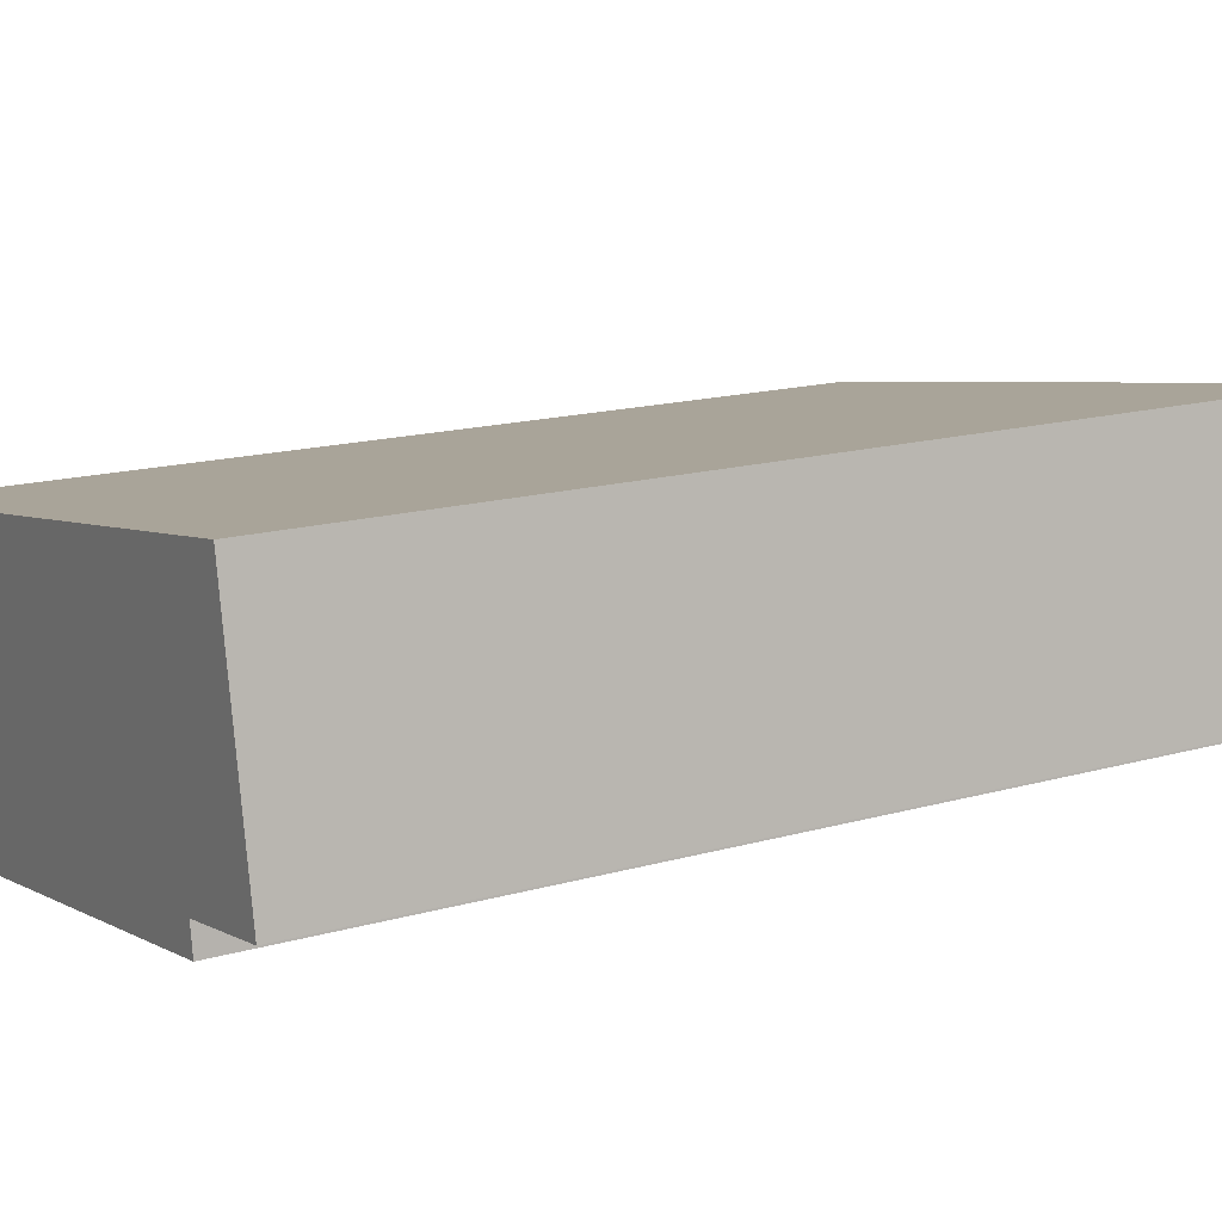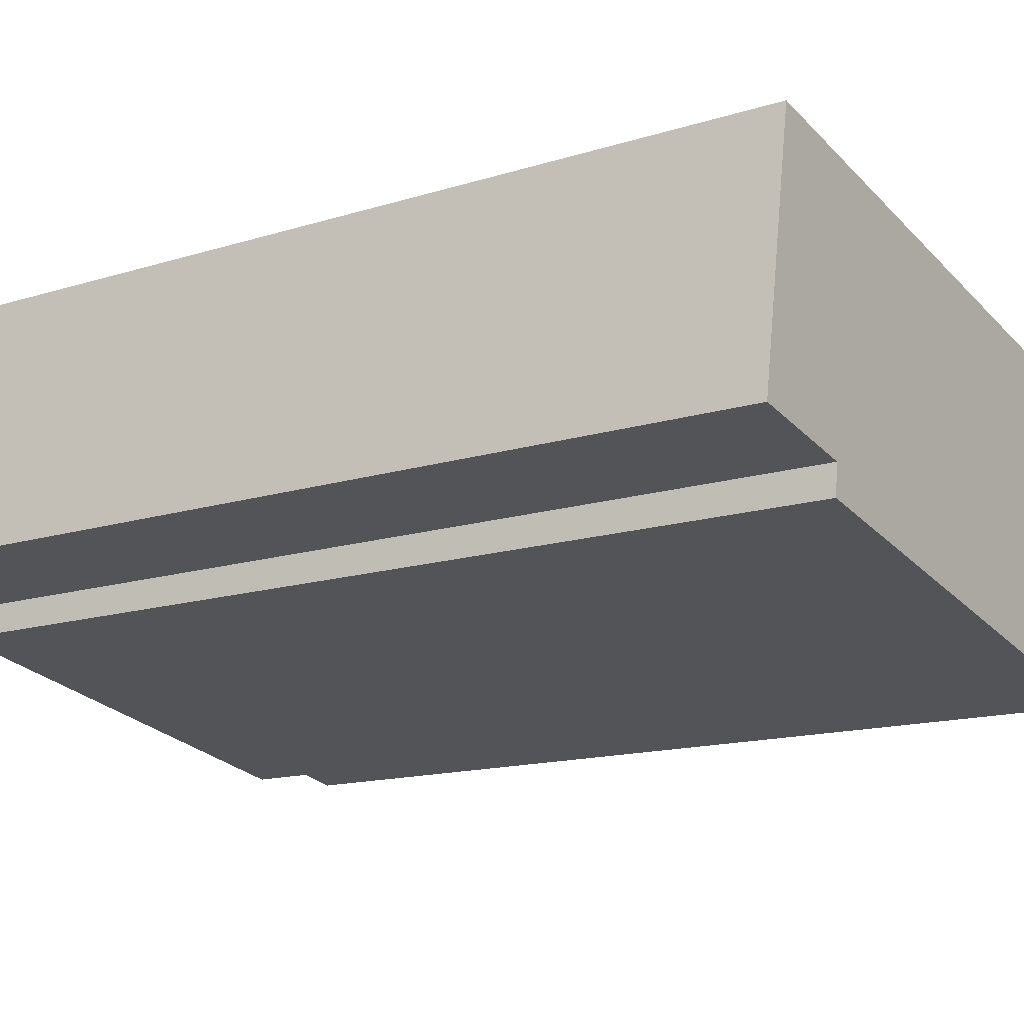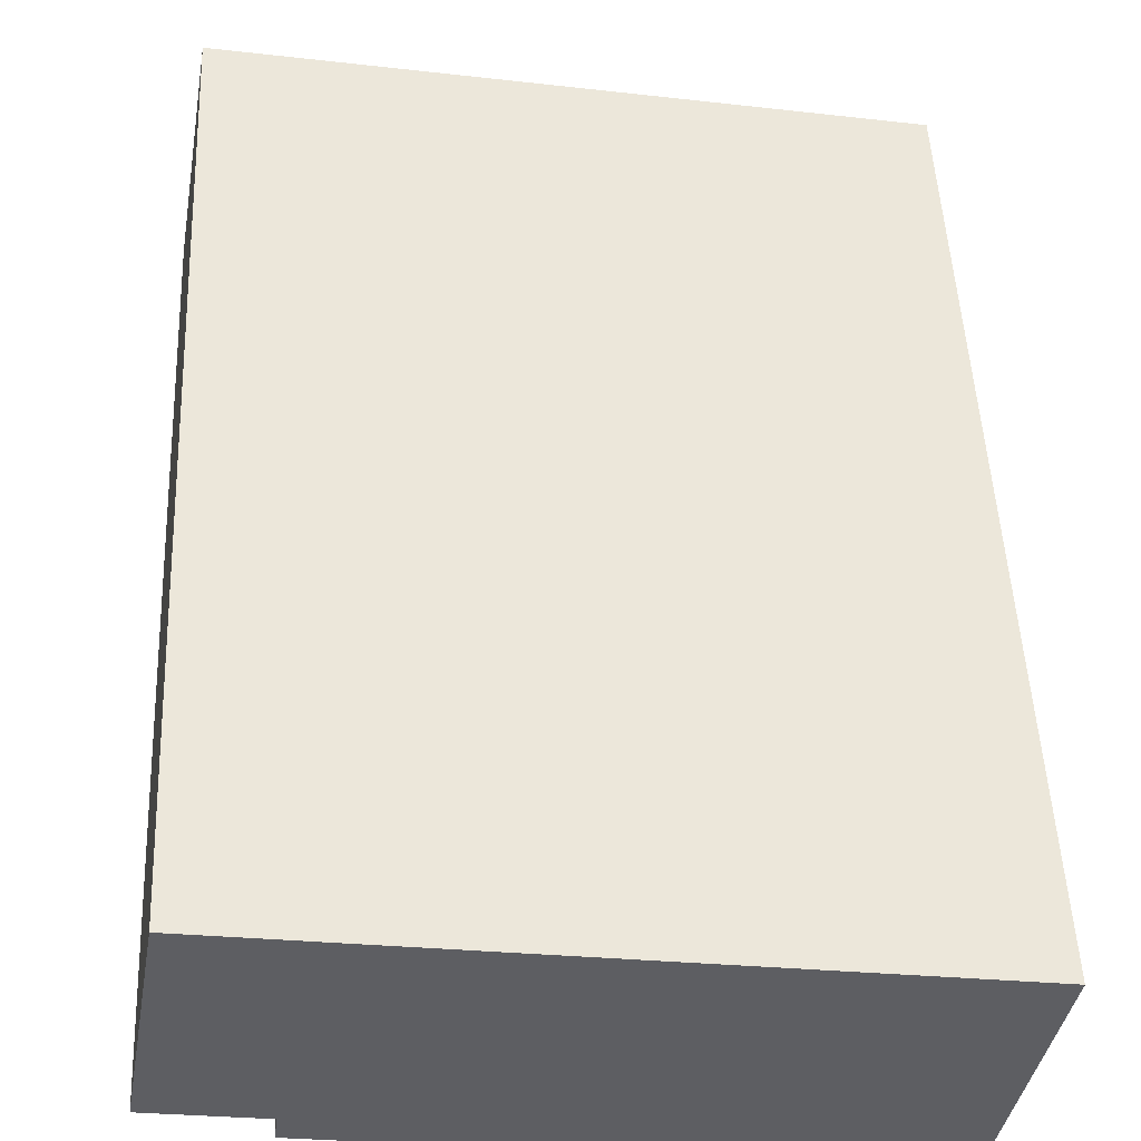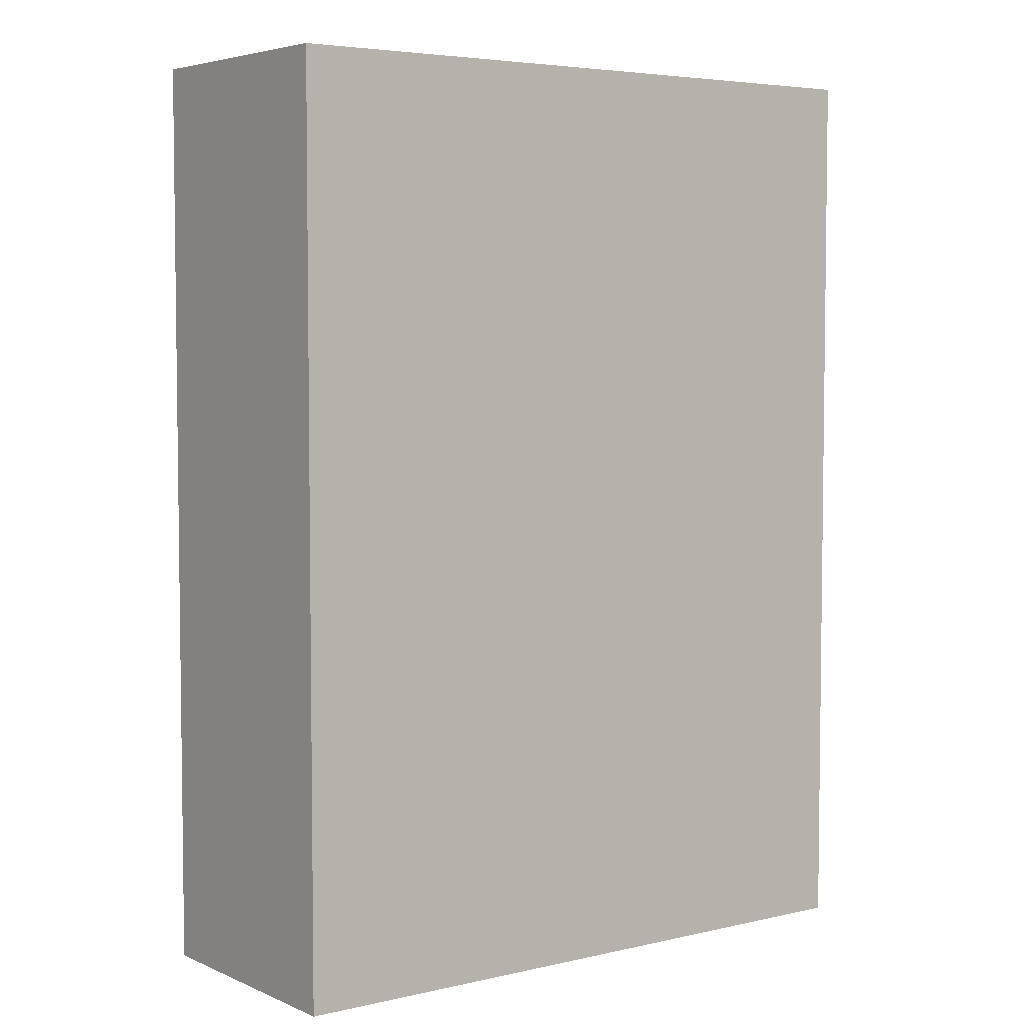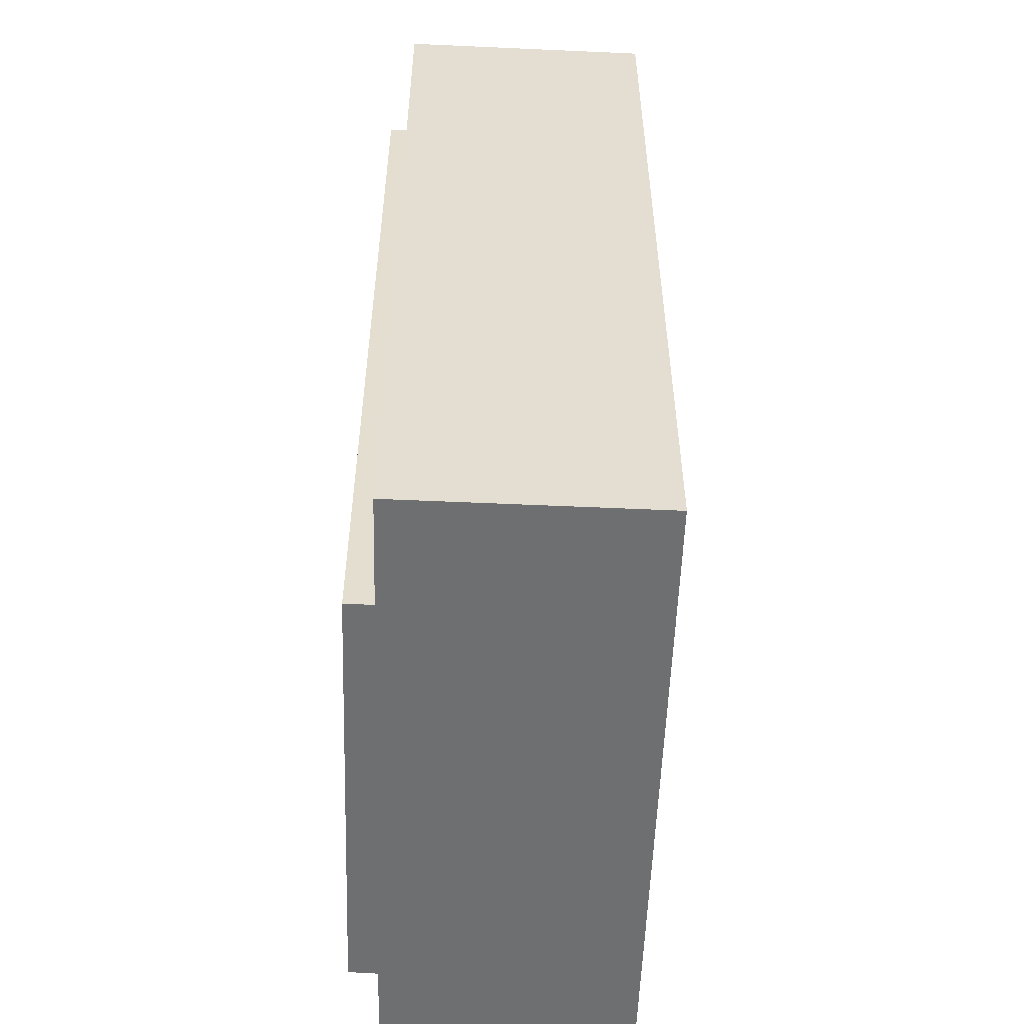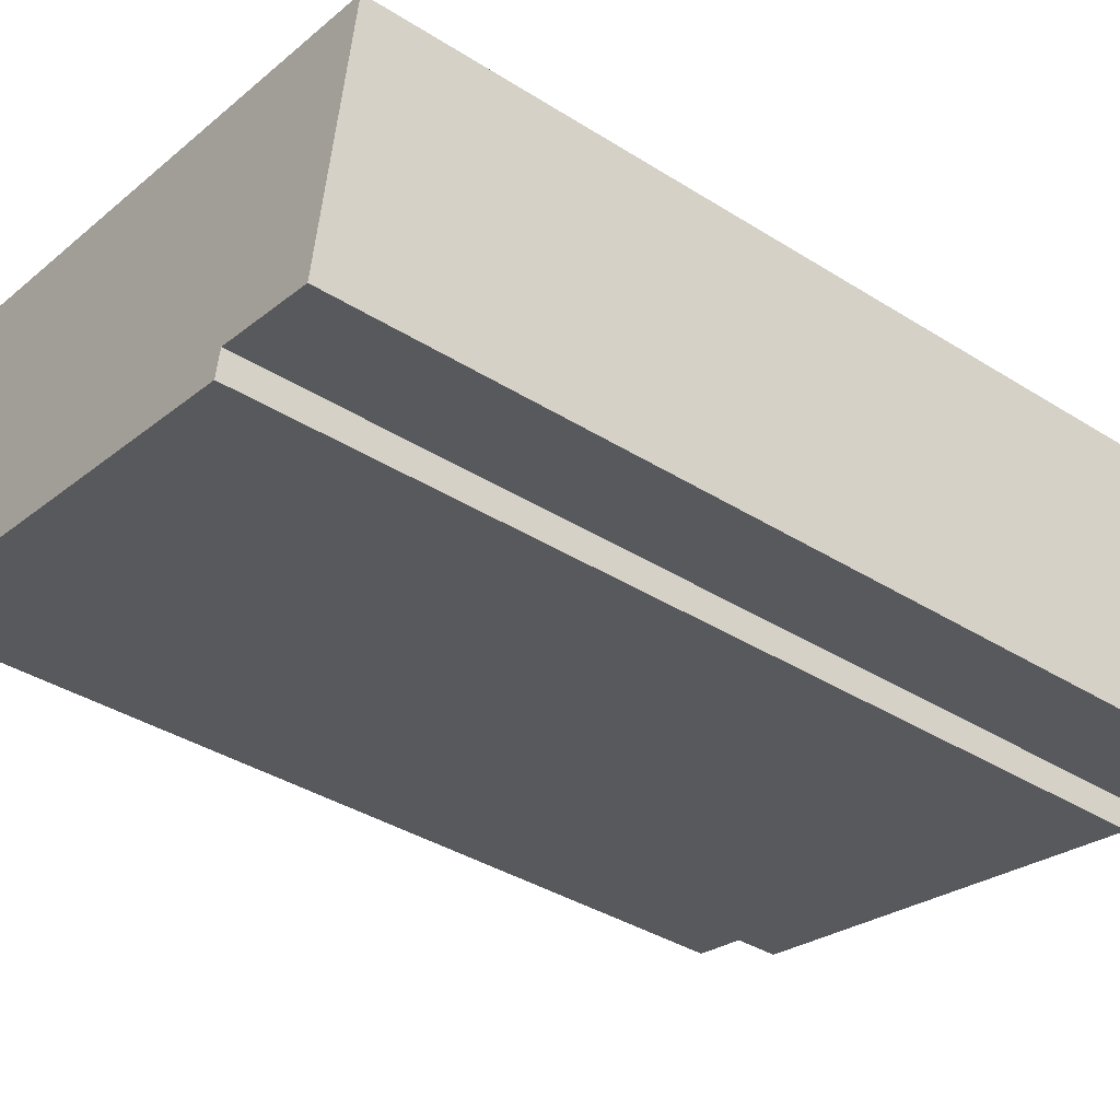
<metadata>
{"format":"obj","ext":"obj","renderer":"f3d","projection":"perspective","resolution":1024,"background":"white","views":[{"elev":16.1,"azim":59.6,"up":"+Z"},{"elev":-14.6,"azim":124.2,"up":"+Z"},{"elev":50.7,"azim":177.5,"up":"+Z"},{"elev":4.8,"azim":-46.3,"up":"+Y"},{"elev":-54.6,"azim":-102.0,"up":"+Y"},{"elev":-38.2,"azim":-128.5,"up":"+Z"}]}
</metadata>
<code>
v  15.85 20.78 -3.008
v  13.4 20.78 -3.449
v  14.86 20.78 2.635
v  0.9374 20.78 -5.733
v  0.000442 20.78 -0.0006575
v  3.373 20.78 -5.279
v  3.482 20.78 -5.895
v  13.49 20.78 -4.103
v  0.9369 3.51e-16 -5.732
v  3.373 3.232e-16 -5.278
v  0 0 0
v  15.85 1.842e-16 -3.008
v  14.86 -1.614e-16 2.636
v  13.4 2.111e-16 -3.448
v  13.49 2.512e-16 -4.102
v  3.482 3.609e-16 -5.895
g defaultobject
f 1 2 3
f 3 4 5
f 4 3 6
f 6 3 7
f 7 3 2
f 7 2 8
f 9 10 11
f 11 12 13
f 12 11 14
f 14 11 15
f 15 11 10
f 15 10 16
f 13 5 11
f 5 13 3
f 12 3 13
f 3 12 1
f 2 12 14
f 12 2 1
f 15 2 14
f 2 15 8
f 7 15 16
f 15 7 8
f 6 16 10
f 16 6 7
f 4 10 9
f 10 4 6
f 5 9 11
f 9 5 4

</code>
